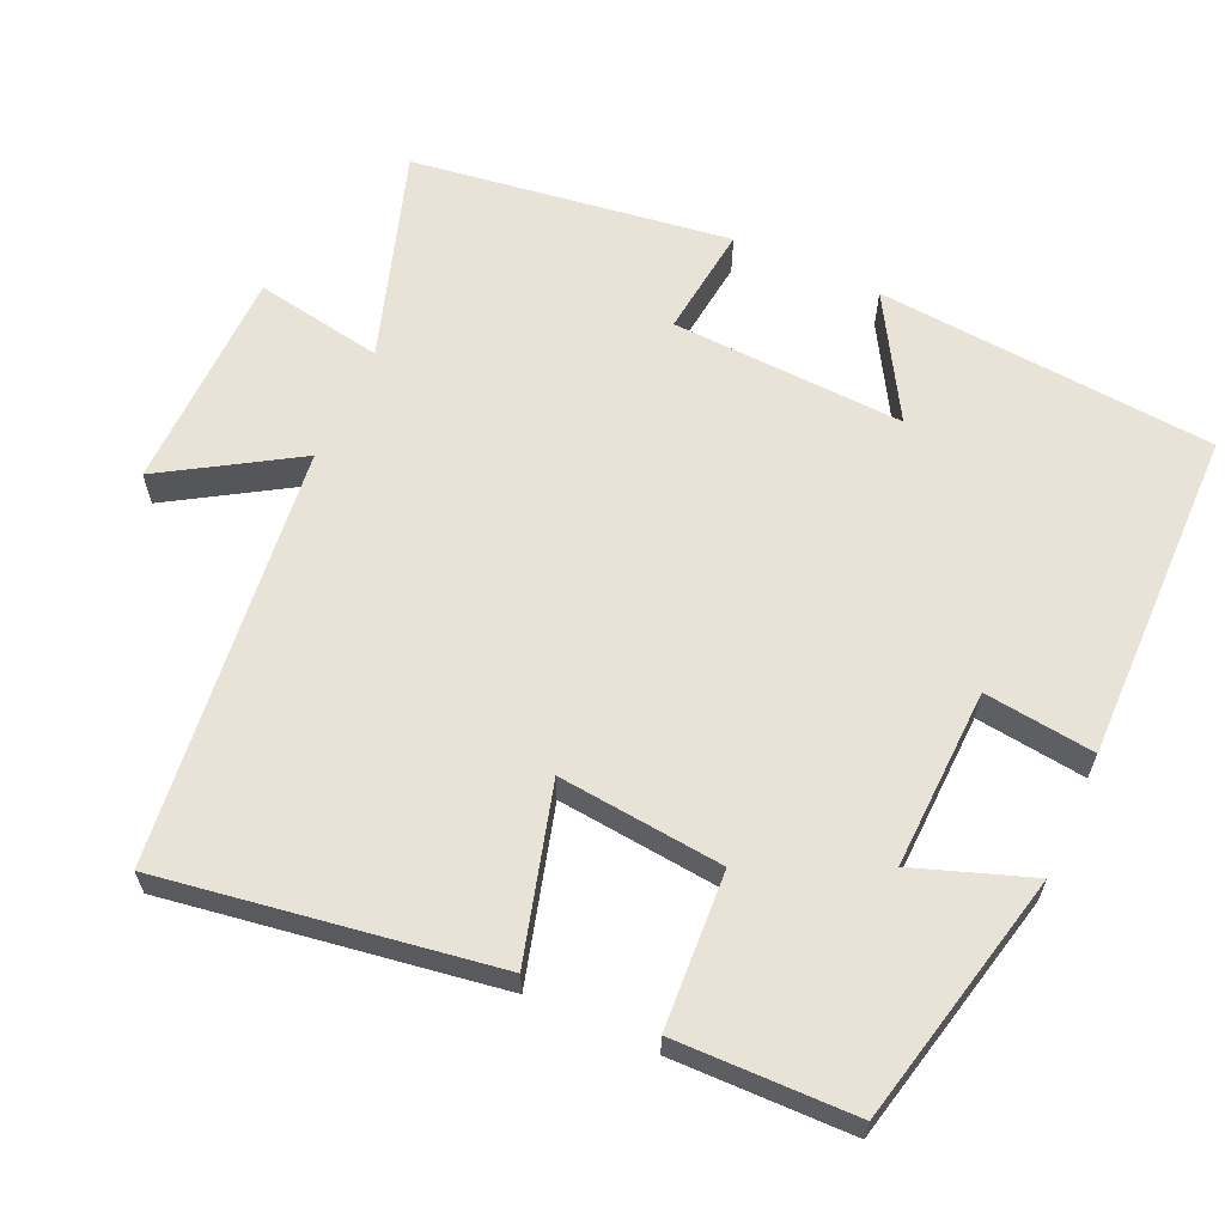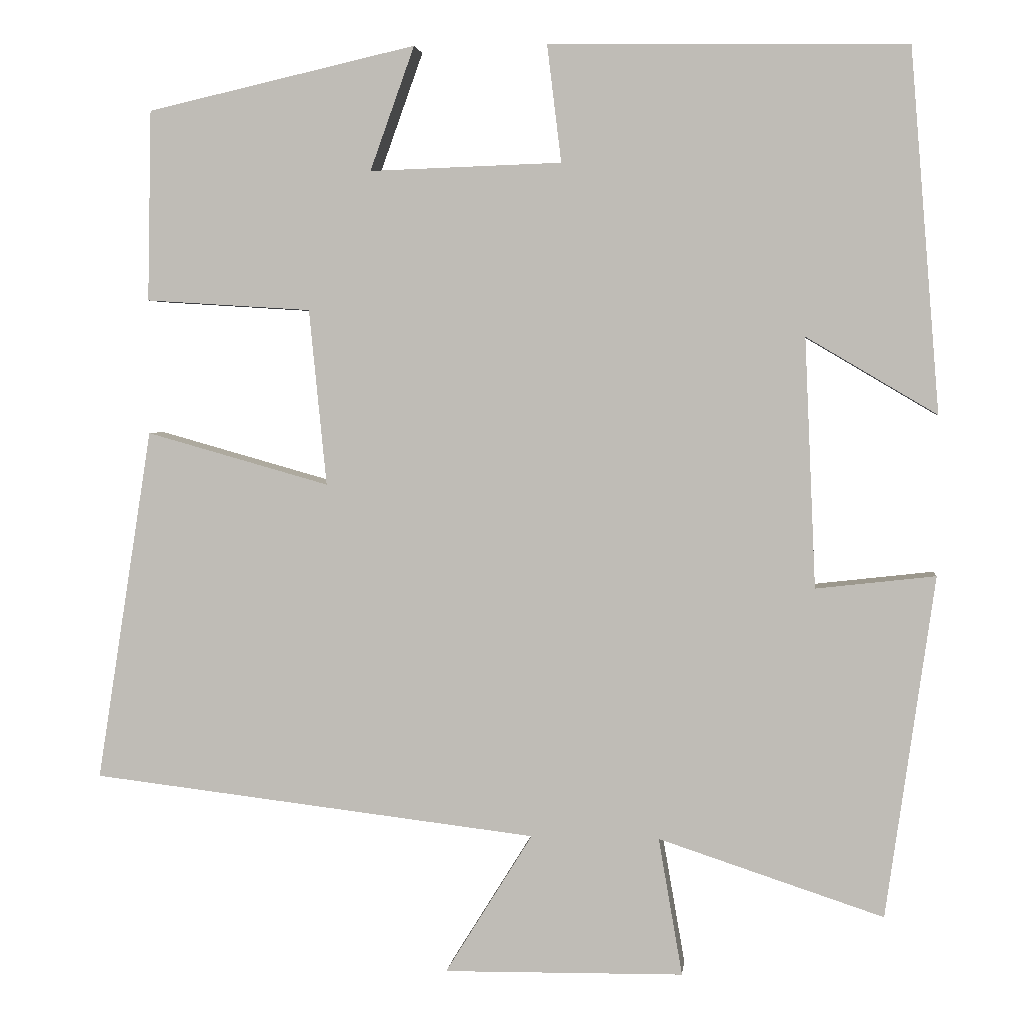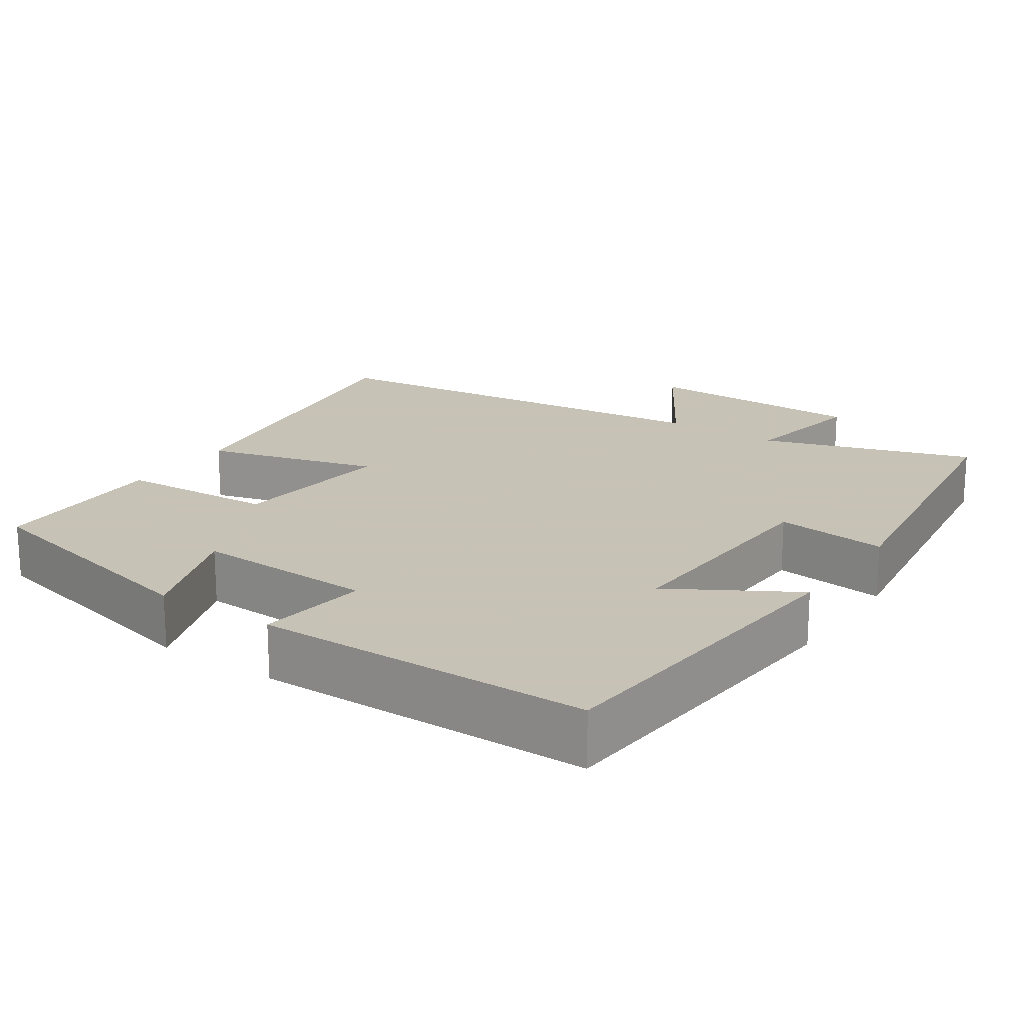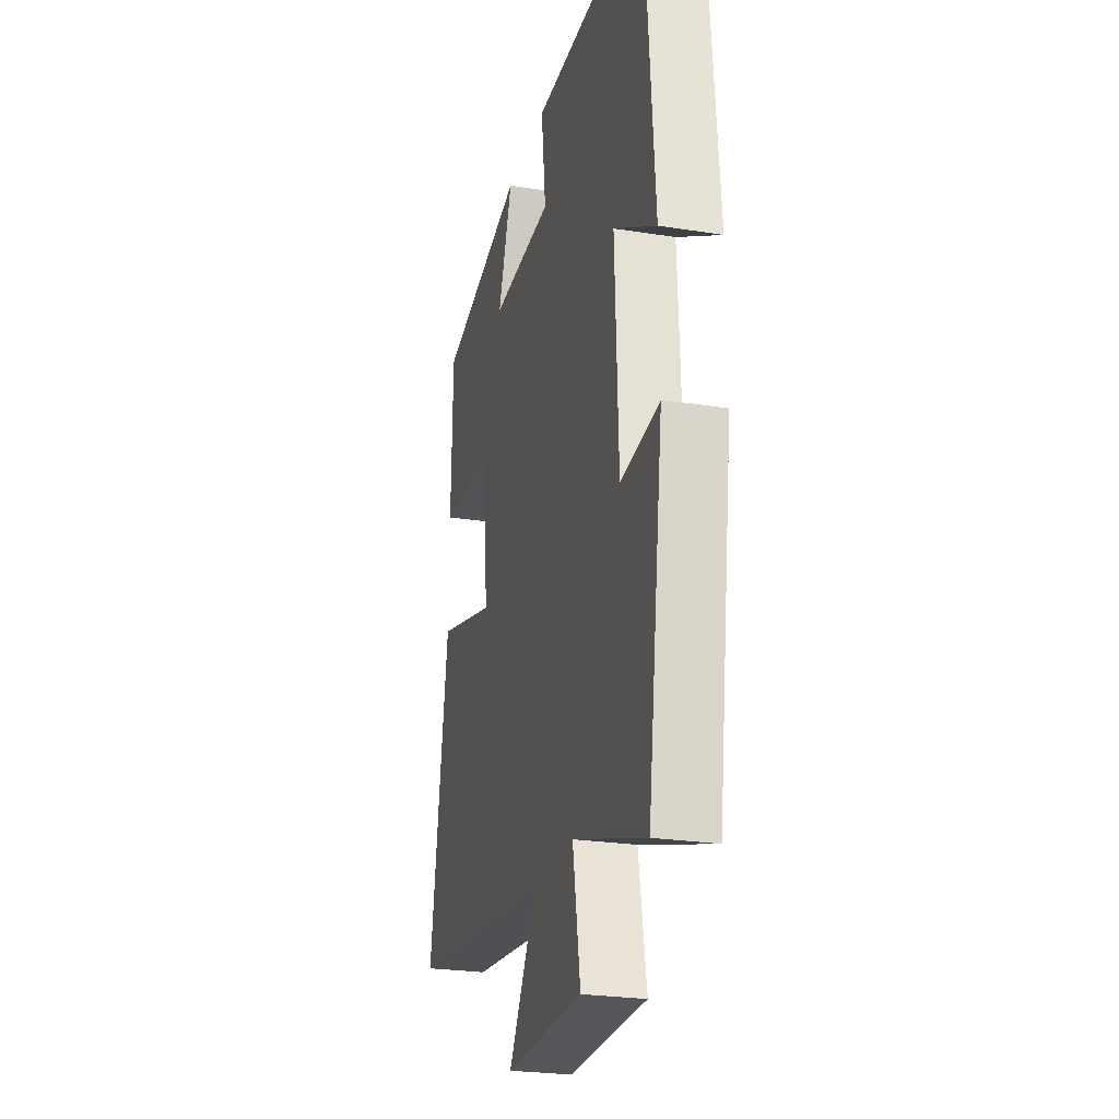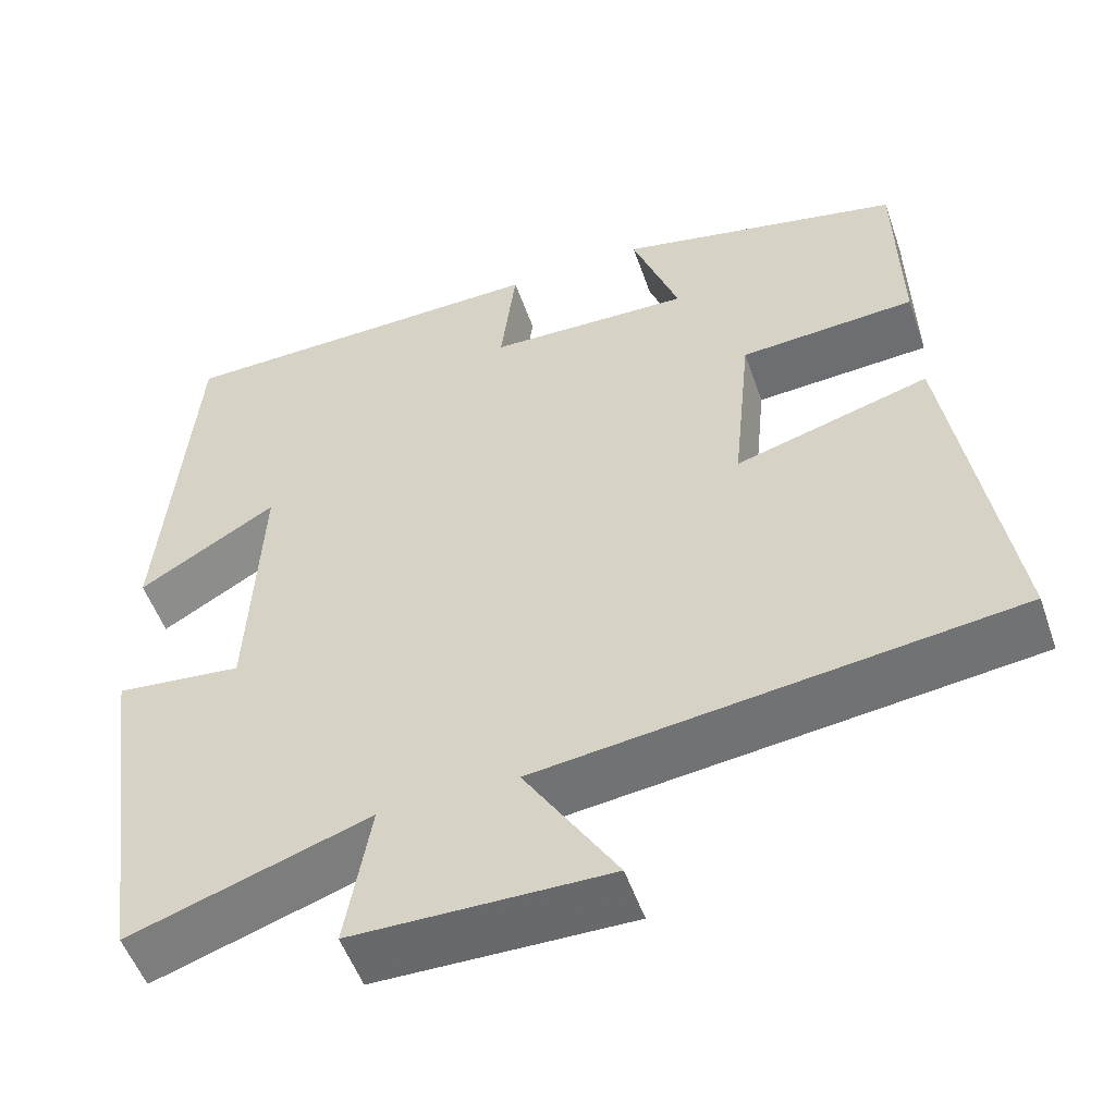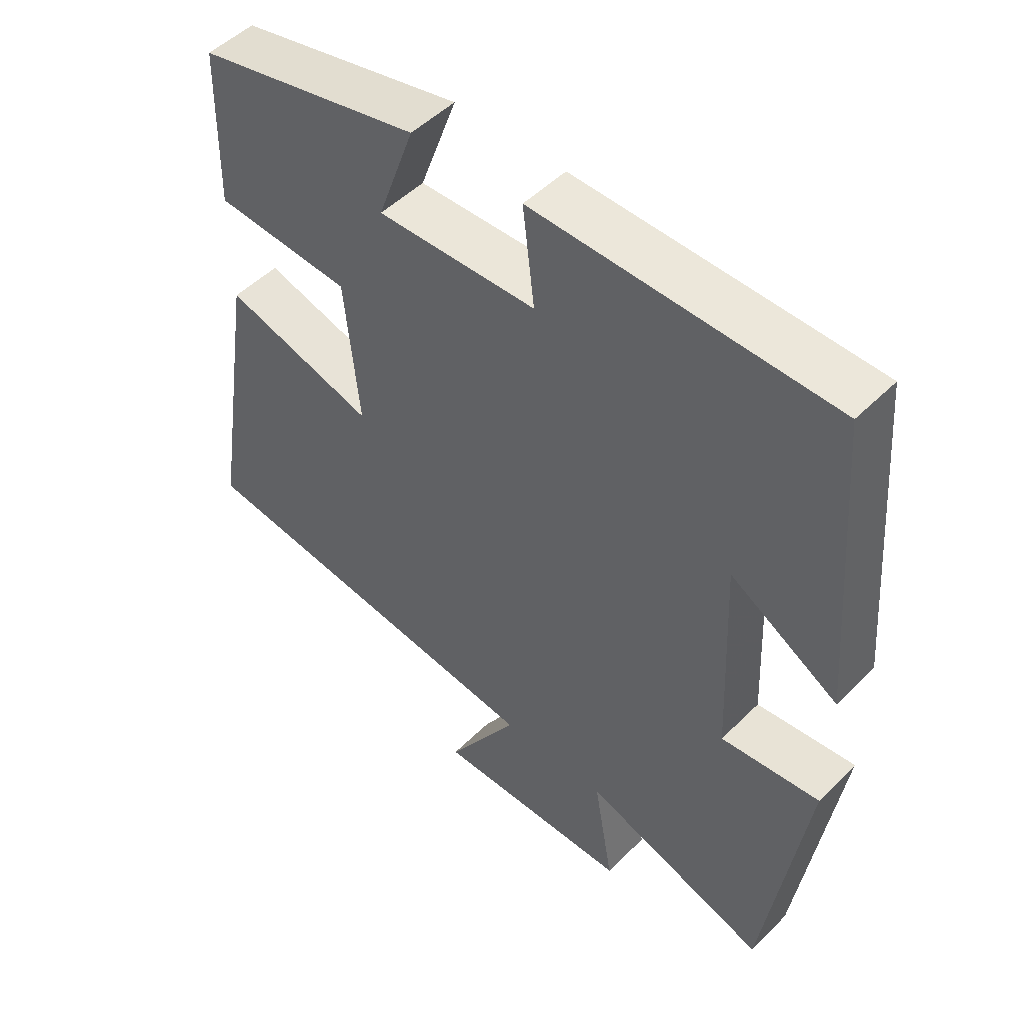
<metadata>
{"format":"obj","ext":"obj","renderer":"f3d","projection":"perspective","resolution":1024,"background":"white","views":[{"elev":62.5,"azim":-65.5,"up":"+Y"},{"elev":3.2,"azim":6.5,"up":"+Z"},{"elev":19.1,"azim":34.4,"up":"+Y"},{"elev":-25.1,"azim":75.6,"up":"+Z"},{"elev":-52.9,"azim":-160.9,"up":"+Z"},{"elev":50.2,"azim":42.8,"up":"+Z"}]}
</metadata>
<code>
v -0.57 0.07 -0.433
v -0.5 0.07 0.012
v -0.269 0.07 -0.053
v -0.291 0.07 0.169
v -0.5 0.07 0.182
v -0.495 0.07 0.423
v -0.155 0.07 0.5
v -0.211 0.07 0.344
v 0.031 0.07 0.352
v 0.013 0.07 0.5
v 0.463 0.07 0.493
v 0.5 0.07 0.037
v 0.336 0.07 0.134
v 0.35 0.07 -0.18
v 0.5 0.07 -0.163
v 0.439 0.07 -0.593
v 0.156 0.07 -0.5
v 0.186 0.07 -0.673
v -0.116 0.07 -0.677
v -0.006 0.07 -0.5
v -0.57 0 -0.433
v -0.5 0 0.012
v -0.269 0 -0.053
v -0.291 0 0.169
v -0.5 0 0.182
v -0.495 0 0.423
v -0.155 0 0.5
v -0.211 0 0.344
v 0.031 0 0.352
v 0.013 0 0.5
v 0.463 0 0.493
v 0.5 0 0.037
v 0.336 0 0.134
v 0.35 0 -0.18
v 0.5 0 -0.163
v 0.439 0 -0.593
v 0.156 0 -0.5
v 0.186 0 -0.673
v -0.116 0 -0.677
v -0.006 0 -0.5
f 17 18 19 20
f 17 20 1 2
f 14 15 16 17
f 13 14 17
f 10 11 12 13
f 9 10 13 17
f 8 9 17
f 5 6 7 8
f 4 5 8
f 3 4 8 17
f 2 3 17
f 40 39 38 37
f 22 21 40 37
f 37 36 35 34
f 37 34 33
f 33 32 31 30
f 37 33 30 29
f 37 29 28
f 28 27 26 25
f 28 25 24
f 37 28 24 23
f 37 23 22
f 1 21 22 2
f 2 22 23 3
f 3 23 24 4
f 4 24 25 5
f 5 25 26 6
f 6 26 27 7
f 7 27 28 8
f 8 28 29 9
f 9 29 30 10
f 10 30 31 11
f 11 31 32 12
f 12 32 33 13
f 13 33 34 14
f 14 34 35 15
f 15 35 36 16
f 16 36 37 17
f 17 37 38 18
f 18 38 39 19
f 19 39 40 20
f 20 40 21 1

</code>
